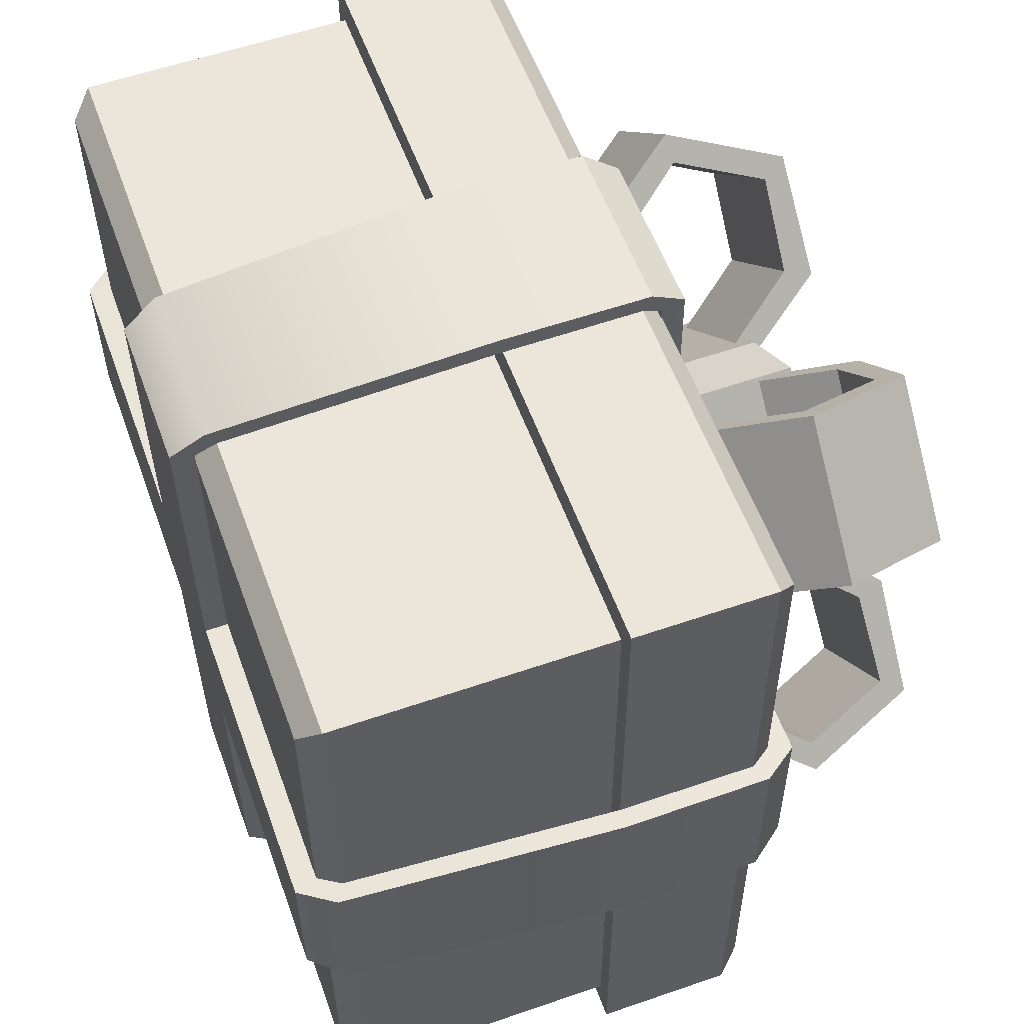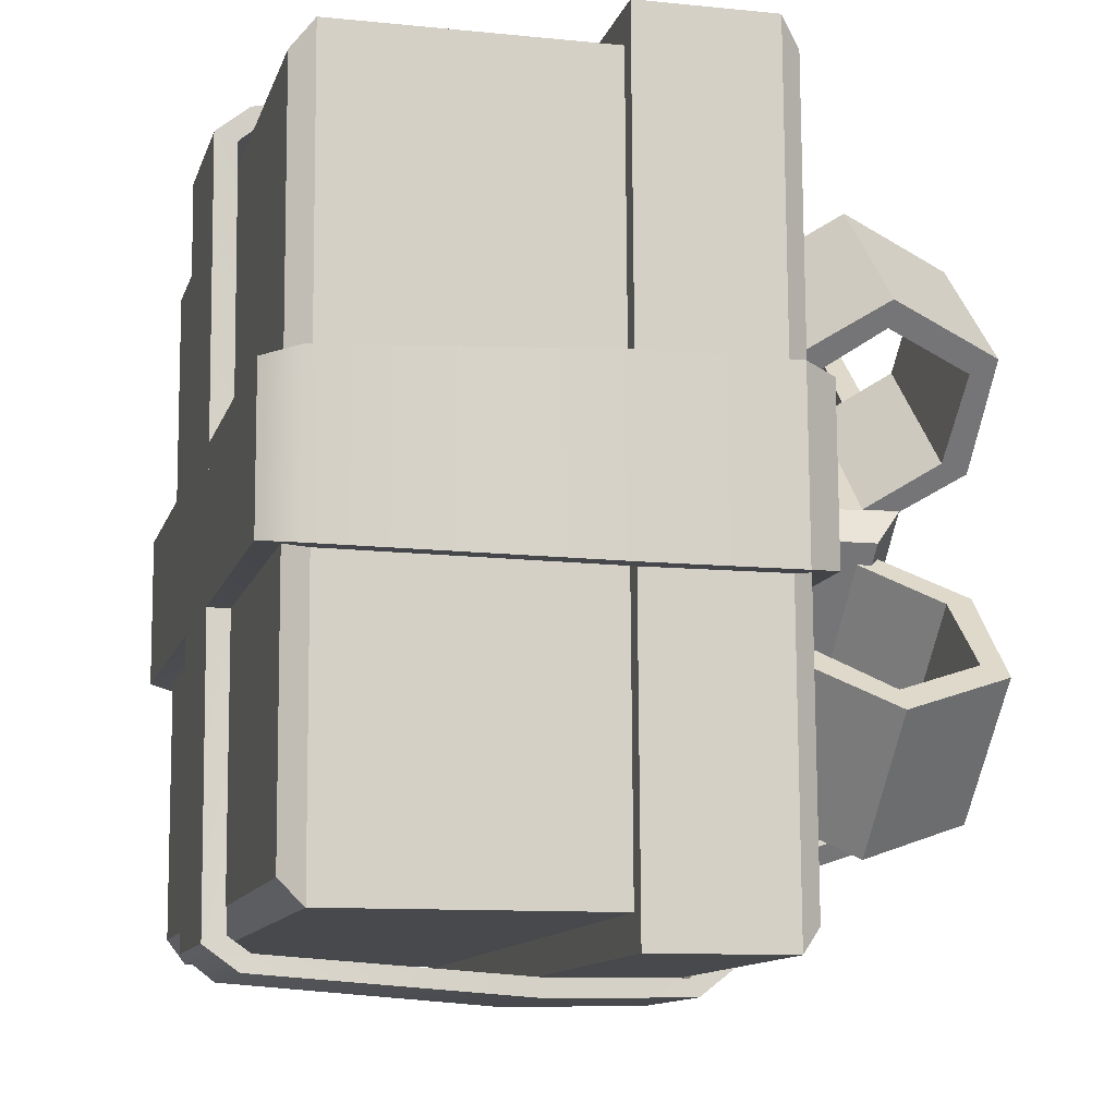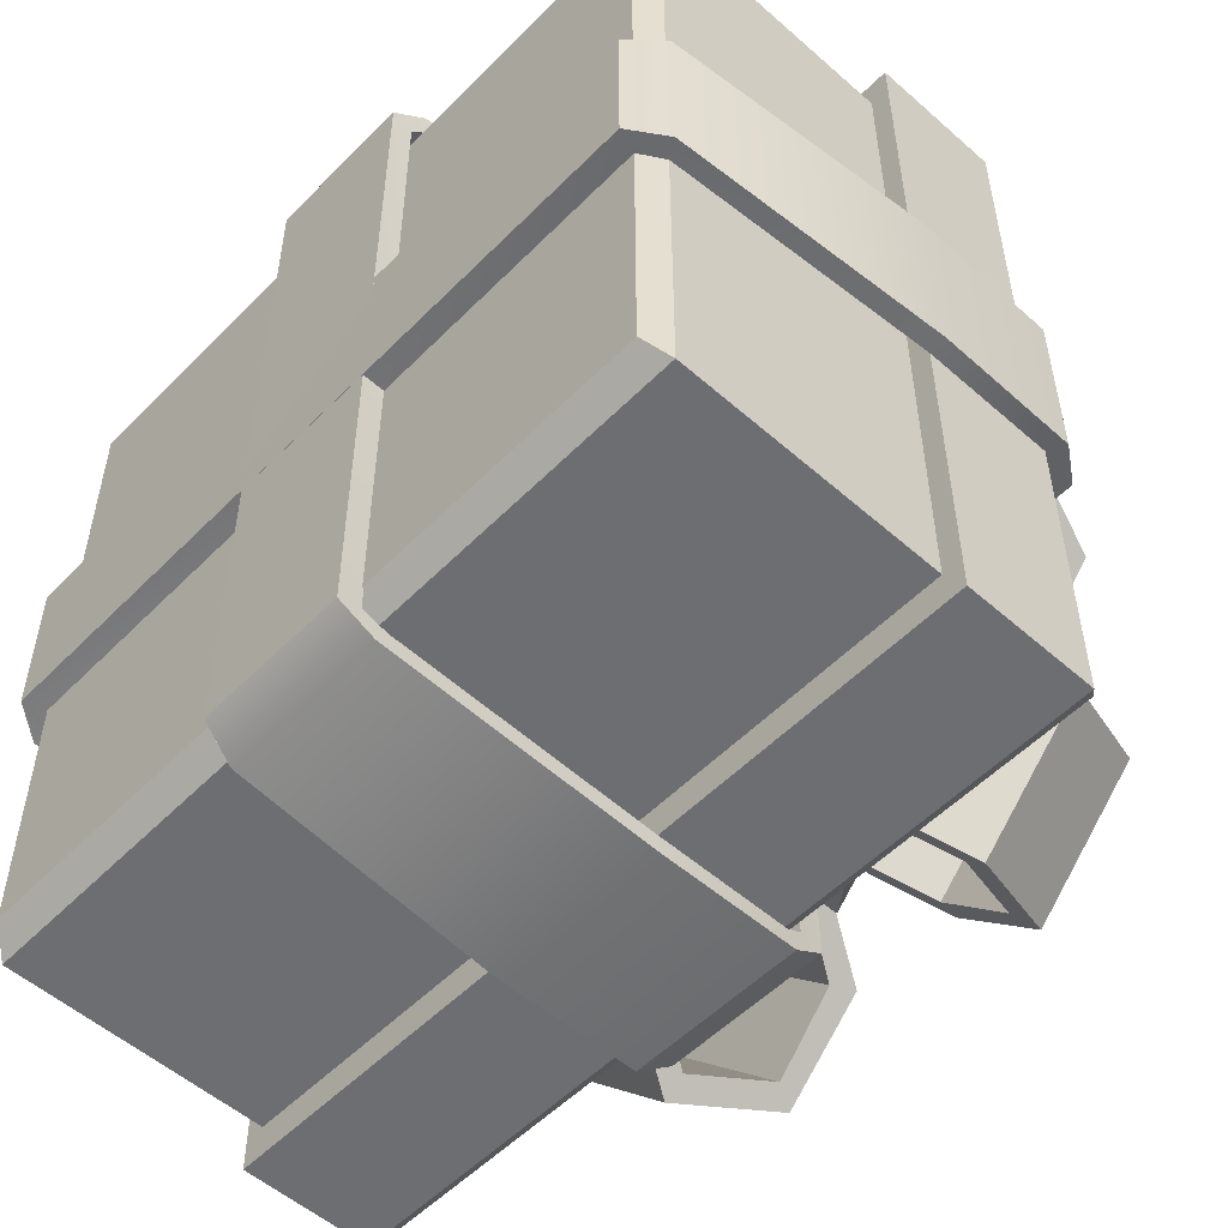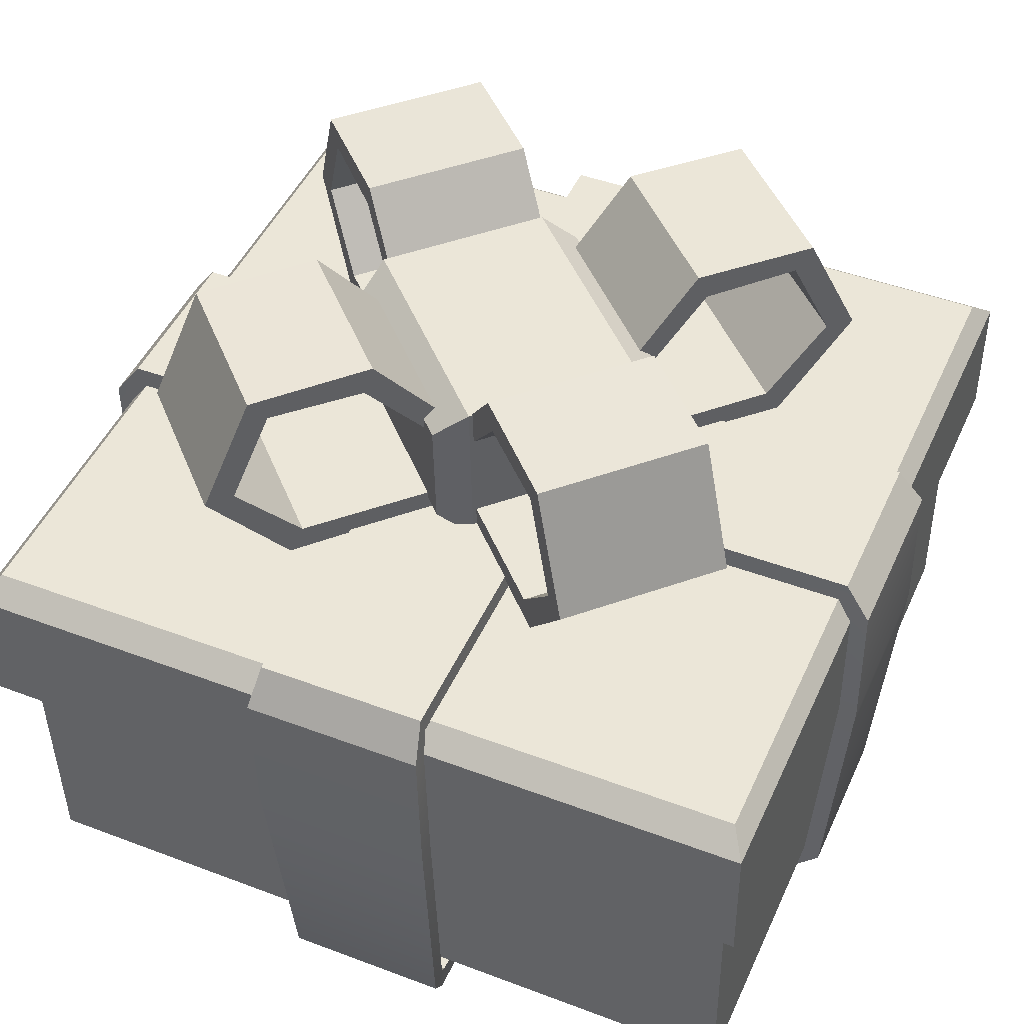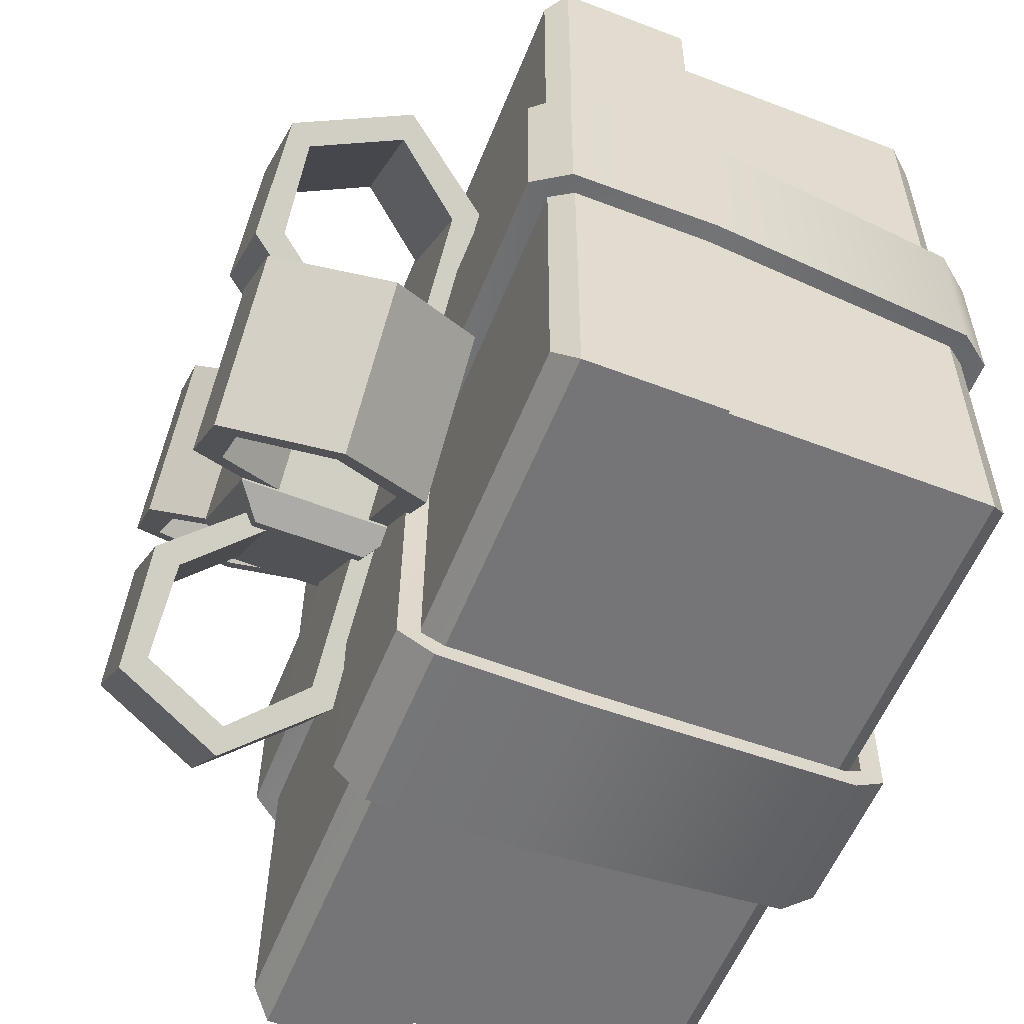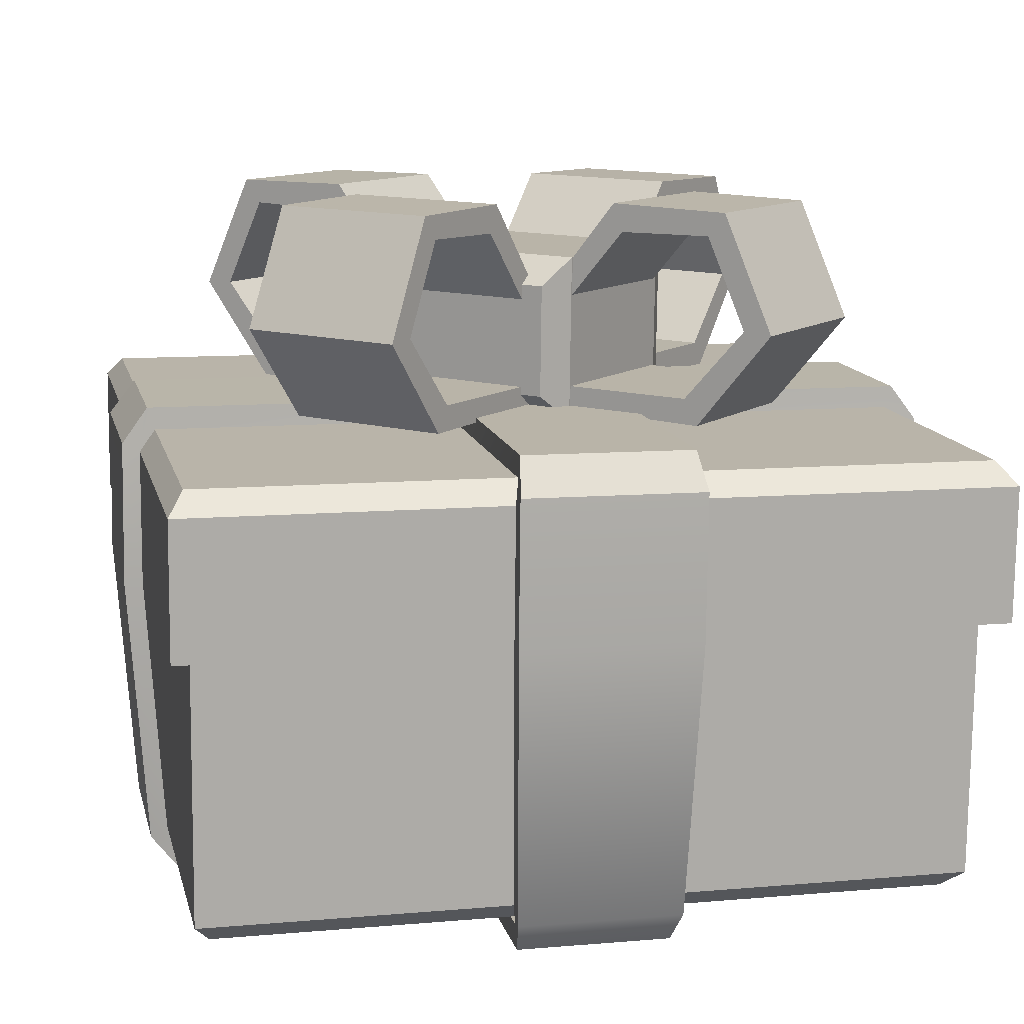
<metadata>
{"format":"obj","ext":"obj","renderer":"f3d","projection":"perspective","resolution":1024,"background":"white","views":[{"elev":56.0,"azim":70.9,"up":"+Z"},{"elev":-12.0,"azim":76.3,"up":"+Z"},{"elev":-54.2,"azim":47.5,"up":"+Z"},{"elev":46.8,"azim":24.0,"up":"+Y"},{"elev":-56.6,"azim":-111.0,"up":"+Z"},{"elev":13.1,"azim":167.6,"up":"+Y"}]}
</metadata>
<code>
o Christmas_Present_07
v -11 -11.39 9.546
v -11.13 -11.23 -11.27
v 11.16 -10.97 -11.39
v 11.29 -11.12 9.429
v -11.48 -10.76 10.29
v 11.77 -10.48 10.17
v 11.68 -2.445 10.22
v -11.58 -2.724 10.34
v 11.63 -10.31 -12.12
v 11.53 -2.279 -12.07
v -11.63 -10.59 -12
v -11.72 -2.559 -11.95
v 12.29 -2.445 11.24
v -12.18 -2.739 11.37
v 12.14 -2.265 -13.09
v -12.34 -2.559 -12.97
v 12.25 1.645 11.27
v -12.23 1.351 11.4
v 12.09 1.825 -13.07
v -12.39 1.531 -12.94
v 11.6 2.456 -12.32
v -11.91 2.173 -12.2
v -11.76 2.004 10.66
v 11.75 2.286 10.54
v -11.27 -12.01 1.446
v -11.3 -11.98 -3.168
v 11.44 -11.71 -3.302
v 11.47 -11.74 1.312
v 12.23 -10.71 1.478
v 12.2 -10.67 -3.463
v 12.76 -2.366 -3.634
v 12.79 -2.404 1.76
v -12.08 -10.97 -3.32
v -12.05 -11 1.621
v -12.81 -2.712 1.91
v -12.84 -2.674 -3.484
v 12.67 2.028 -3.603
v 12.7 1.99 1.791
v -12.82 1.683 1.941
v -12.86 1.721 -3.453
v 11.88 3.073 -3.428
v -12.08 2.785 -3.287
v -12.05 2.749 1.78
v 11.91 3.037 1.64
v 11.21 -11.03 -3.296
v -11.08 -11.3 -3.165
v -11.05 -11.33 1.449
v 11.24 -11.06 1.318
v 12.2 -2.336 -3.631
v 11.69 -10.38 -3.458
v 11.71 -10.41 1.483
v 12.23 -2.374 1.763
v -12.25 -2.668 1.907
v -11.54 -10.69 1.62
v -11.57 -10.66 -3.321
v -12.28 -2.63 -3.487
v 12.15 1.754 -3.602
v 12.18 1.716 1.792
v -12.3 1.422 1.936
v -12.33 1.46 -3.458
v -11.82 2.07 1.774
v -11.85 2.106 -3.293
v 11.66 2.389 -3.431
v 11.69 2.353 1.636
v -0.937 7.514 -5.197
v -4.63 7.43 -1.46
v 0.6512 7.46 3.76
v 4.344 7.543 0.02254
v 0.7213 2.449 3.717
v -4.56 2.42 -1.502
v -0.8669 2.504 -5.24
v 4.414 2.533 -0.02031
v -0.3562 6.627 4.144
v -4.998 6.601 -0.4431
v -4.951 3.221 -0.472
v -0.3089 3.247 4.115
v 0.09328 6.716 -5.595
v 4.735 6.742 -1.008
v 4.782 3.362 -1.037
v 0.1406 3.336 -5.624
v -4.038 2.766 -8.297
v -5.758 5.665 -9.931
v -5.126 5.722 -9.306
v -3.733 3.545 -7.978
v -8.698 5.641 -5.691
v -7.305 3.464 -4.362
v -9.33 5.584 -6.316
v -7.61 2.685 -4.682
v 0.7724 3.559 -3.526
v 1.717 2.951 -2.606
v -2.8 3.478 0.0895
v -1.856 2.87 1.009
v -1.988 9.229 -6.127
v -2.197 8.387 -6.352
v -4.264 8.439 -8.394
v -4.652 9.153 -8.76
v -5.769 8.306 -2.737
v -7.837 8.358 -4.779
v -5.561 9.148 -2.512
v -8.224 9.072 -5.145
v 7.424 2.896 -4.77
v 9.042 5.842 -6.424
v 8.417 5.882 -5.791
v 7.101 3.667 -4.447
v 4.801 5.862 -9.364
v 3.485 3.647 -8.02
v 5.427 5.822 -9.997
v 3.809 2.876 -8.343
v 2.649 3.555 0.05756
v 1.734 2.921 0.9878
v -0.9659 3.535 -3.515
v -1.882 2.901 -2.585
v 5.219 9.3 -2.575
v 5.449 8.464 -2.803
v 7.49 8.574 -4.868
v 7.853 9.298 -5.239
v 1.833 8.444 -6.376
v 3.875 8.554 -8.441
v 1.604 9.279 -6.148
v 4.237 9.278 -8.812
v 3.899 2.749 6.692
v 5.537 5.667 8.377
v 4.904 5.717 7.752
v 3.571 3.525 6.386
v 8.476 5.798 4.137
v 7.144 3.606 2.771
v 9.109 5.747 4.762
v 7.471 2.83 3.077
v -0.9333 3.489 1.934
v -1.86 2.87 1.004
v 2.639 3.57 -1.681
v 1.712 2.951 -2.611
v 1.668 9.188 4.633
v 1.901 8.349 4.843
v 3.966 8.424 6.886
v 4.333 9.141 7.265
v 5.473 8.43 1.228
v 7.539 8.505 3.271
v 5.241 9.269 1.018
v 7.906 9.222 3.65
v -7.563 2.618 3.165
v -9.263 5.489 4.869
v -8.639 5.557 4.237
v -7.262 3.403 2.856
v -5.024 5.577 7.81
v -3.646 3.423 6.429
v -5.648 5.509 8.442
v -3.948 2.638 6.738
v -2.81 3.493 -1.649
v -1.877 2.901 -2.59
v 0.805 3.513 1.924
v 1.738 2.921 0.9833
v -5.539 9.118 1.081
v -5.745 8.272 1.294
v -7.788 8.29 3.361
v -8.171 8.997 3.744
v -2.13 8.292 4.867
v -4.173 8.31 6.934
v -1.924 9.138 4.654
v -4.556 9.017 7.317
v 2.482 -11.95 10.4
v -2.132 -12.02 10.42
v -2.268 -11.77 -12.32
v 2.345 -11.7 -12.34
v 2.489 -10.67 -13.1
v -2.451 -10.74 -13.07
v -2.801 -2.438 -13.64
v 2.593 -2.36 -13.67
v -2.305 -11.01 11.21
v 2.635 -10.93 11.18
v 2.747 -2.64 11.93
v -2.647 -2.718 11.96
v -2.864 1.956 -13.56
v 2.53 2.033 -13.59
v 2.683 1.755 11.94
v -2.71 1.677 11.97
v -2.711 3.005 -12.76
v -2.567 2.743 11.2
v 2.5 2.816 11.17
v 2.356 3.078 -12.79
v -2.277 -11.09 -12.08
v -2.143 -11.33 10.21
v 2.471 -11.27 10.18
v 2.337 -11.02 -12.11
v -2.798 -2.407 -13.08
v -2.453 -10.44 -12.56
v 2.488 -10.37 -12.59
v 2.596 -2.329 -13.11
v 2.743 -2.597 11.37
v 2.628 -10.63 10.67
v -2.313 -10.7 10.7
v -2.651 -2.675 11.4
v -2.857 1.682 -13.03
v 2.537 1.76 -13.07
v 2.684 1.493 11.41
v -2.71 1.415 11.44
v 2.508 2.137 10.94
v -2.558 2.064 10.97
v -2.7 2.321 -12.54
v 2.367 2.394 -12.57
f 1 2 3 4
f 5 6 7 8
f 6 9 10 7
f 9 11 12 10
f 11 5 8 12
f 8 7 13 14
f 7 10 15 13
f 10 12 16 15
f 12 8 14 16
f 14 13 17 18
f 13 15 19 17
f 15 16 20 19
f 16 14 18 20
f 21 22 23 24
f 1 5 11 2
f 2 11 9 3
f 3 9 6 4
f 4 6 5 1
f 17 24 23 18
f 19 21 24 17
f 20 22 21 19
f 18 23 22 20
f 25 26 27 28
f 29 30 31 32
f 33 34 35 36
f 32 31 37 38
f 36 35 39 40
f 41 42 43 44
f 25 34 33 26
f 27 30 29 28
f 37 41 44 38
f 39 43 42 40
f 45 46 47 48
f 49 50 51 52
f 53 54 55 56
f 57 49 52 58
f 59 53 56 60
f 61 62 63 64
f 55 54 47 46
f 51 50 45 48
f 64 63 57 58
f 62 61 59 60
f 27 26 46 45
f 25 28 48 47
f 31 30 50 49
f 29 32 52 51
f 35 34 54 53
f 33 36 56 55
f 37 31 49 57
f 32 38 58 52
f 39 35 53 59
f 36 40 60 56
f 42 41 63 62
f 44 43 61 64
f 34 25 47 54
f 26 33 55 46
f 30 27 45 50
f 28 29 51 48
f 41 37 57 63
f 38 44 64 58
f 43 39 59 61
f 40 42 62 60
f 65 66 67 68
f 69 70 71 72
f 66 65 71 70
f 73 74 75 76
f 68 67 69 72
f 77 78 79 80
f 66 74 73 67
f 68 78 77 65
f 69 76 75 70
f 71 80 79 72
f 65 77 80 71
f 70 75 74 66
f 76 69 67 73
f 72 79 78 68
f 81 82 83 84
f 84 83 85 86
f 86 85 87 88
f 88 87 82 81
f 81 84 89 90
f 84 86 91 89
f 88 92 91 86
f 81 90 92 88
f 93 94 95 96
f 94 97 98 95
f 97 99 100 98
f 99 93 96 100
f 95 83 82 96
f 98 85 83 95
f 98 100 87 85
f 96 82 87 100
f 93 90 89 94
f 94 89 91 97
f 91 92 99 97
f 92 90 93 99
f 101 102 103 104
f 104 103 105 106
f 106 105 107 108
f 108 107 102 101
f 101 104 109 110
f 104 106 111 109
f 108 112 111 106
f 101 110 112 108
f 113 114 115 116
f 114 117 118 115
f 117 119 120 118
f 119 113 116 120
f 115 103 102 116
f 118 105 103 115
f 118 120 107 105
f 116 102 107 120
f 113 110 109 114
f 114 109 111 117
f 111 112 119 117
f 112 110 113 119
f 121 122 123 124
f 124 123 125 126
f 126 125 127 128
f 128 127 122 121
f 121 124 129 130
f 124 126 131 129
f 128 132 131 126
f 121 130 132 128
f 133 134 135 136
f 134 137 138 135
f 137 139 140 138
f 139 133 136 140
f 135 123 122 136
f 138 125 123 135
f 138 140 127 125
f 136 122 127 140
f 133 130 129 134
f 134 129 131 137
f 131 132 139 137
f 132 130 133 139
f 141 142 143 144
f 144 143 145 146
f 146 145 147 148
f 148 147 142 141
f 141 144 149 150
f 144 146 151 149
f 148 152 151 146
f 141 150 152 148
f 153 154 155 156
f 154 157 158 155
f 157 159 160 158
f 159 153 156 160
f 155 143 142 156
f 158 145 143 155
f 158 160 147 145
f 156 142 147 160
f 153 150 149 154
f 154 149 151 157
f 151 152 159 157
f 152 150 153 159
f 161 162 163 164
f 165 166 167 168
f 169 170 171 172
f 168 167 173 174
f 172 171 175 176
f 177 178 179 180
f 161 170 169 162
f 163 166 165 164
f 173 177 180 174
f 175 179 178 176
f 181 182 183 184
f 185 186 187 188
f 189 190 191 192
f 193 185 188 194
f 195 189 192 196
f 197 198 199 200
f 191 190 183 182
f 187 186 181 184
f 200 199 193 194
f 198 197 195 196
f 163 162 182 181
f 161 164 184 183
f 167 166 186 185
f 165 168 188 187
f 171 170 190 189
f 169 172 192 191
f 173 167 185 193
f 168 174 194 188
f 175 171 189 195
f 172 176 196 192
f 178 177 199 198
f 180 179 197 200
f 170 161 183 190
f 162 169 191 182
f 166 163 181 186
f 164 165 187 184
f 177 173 193 199
f 174 180 200 194
f 179 175 195 197
f 176 178 198 196

</code>
